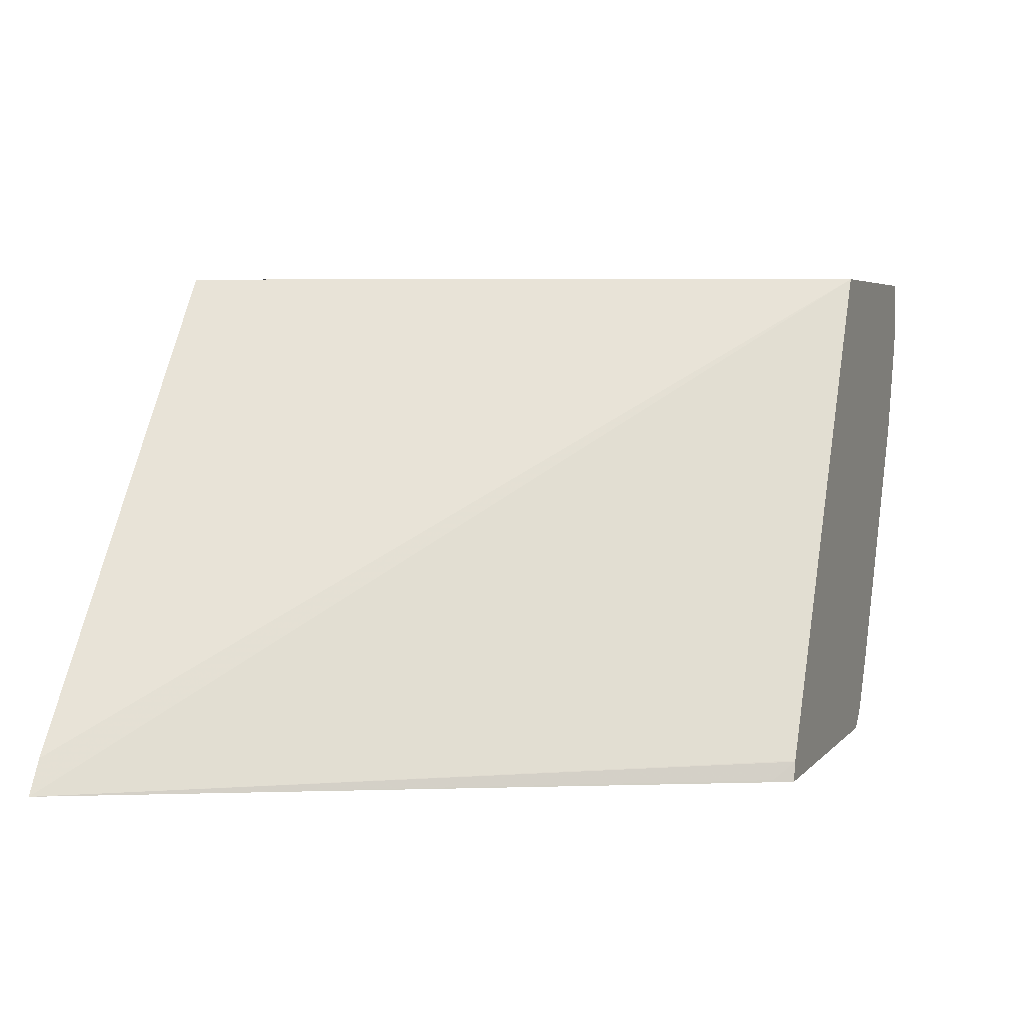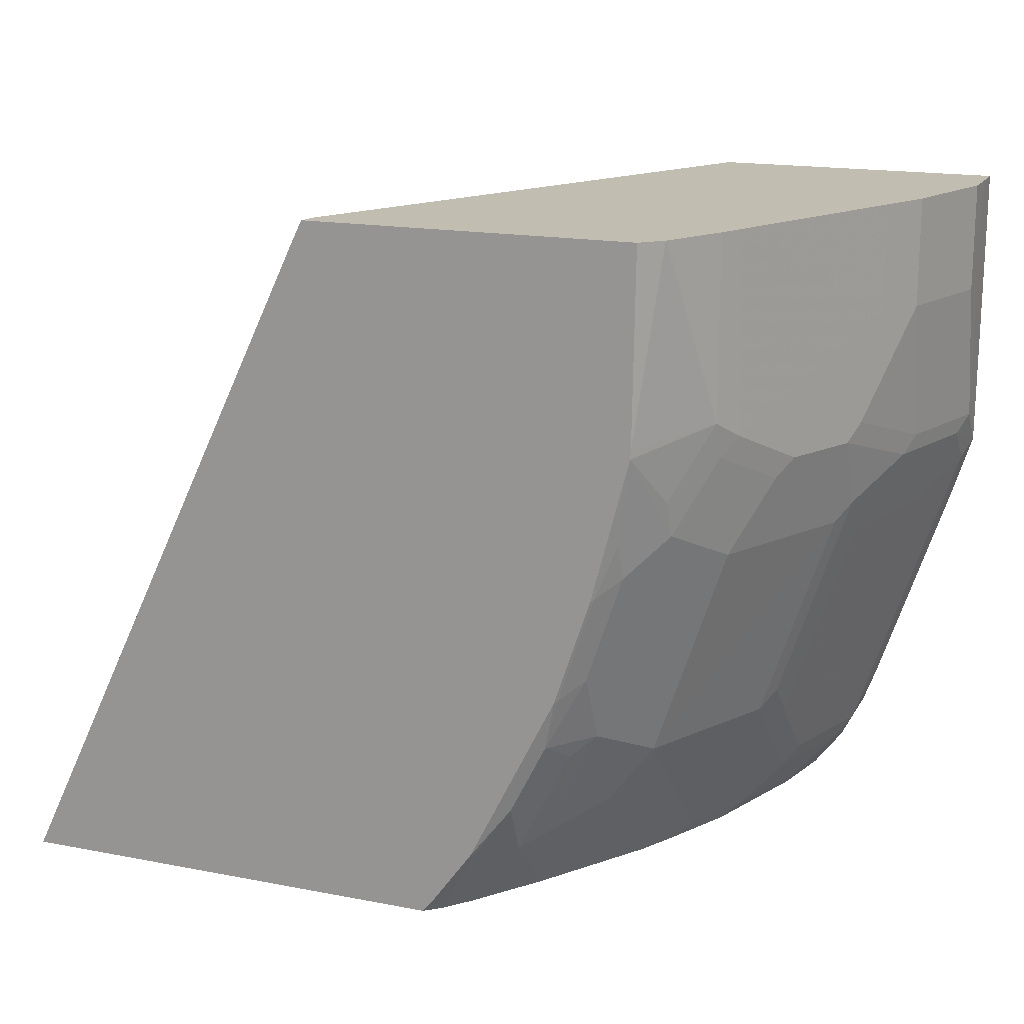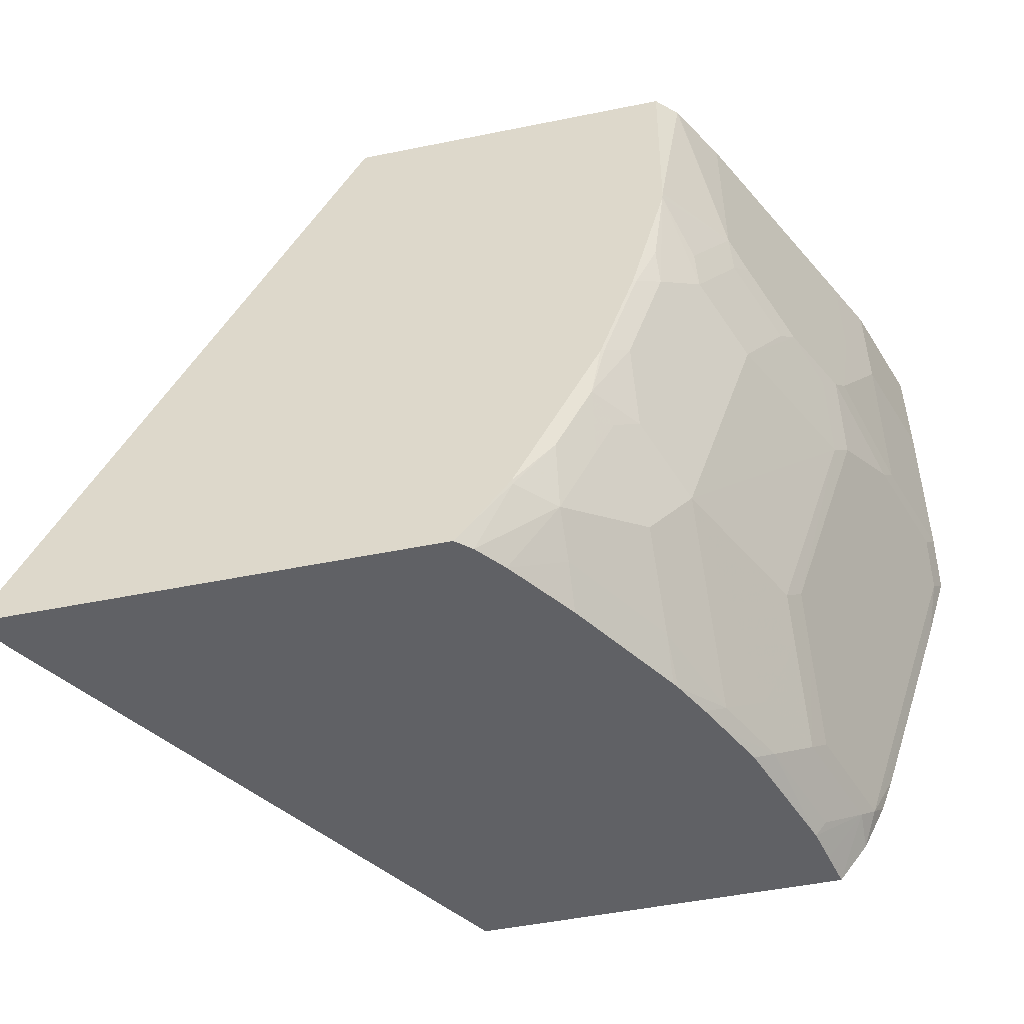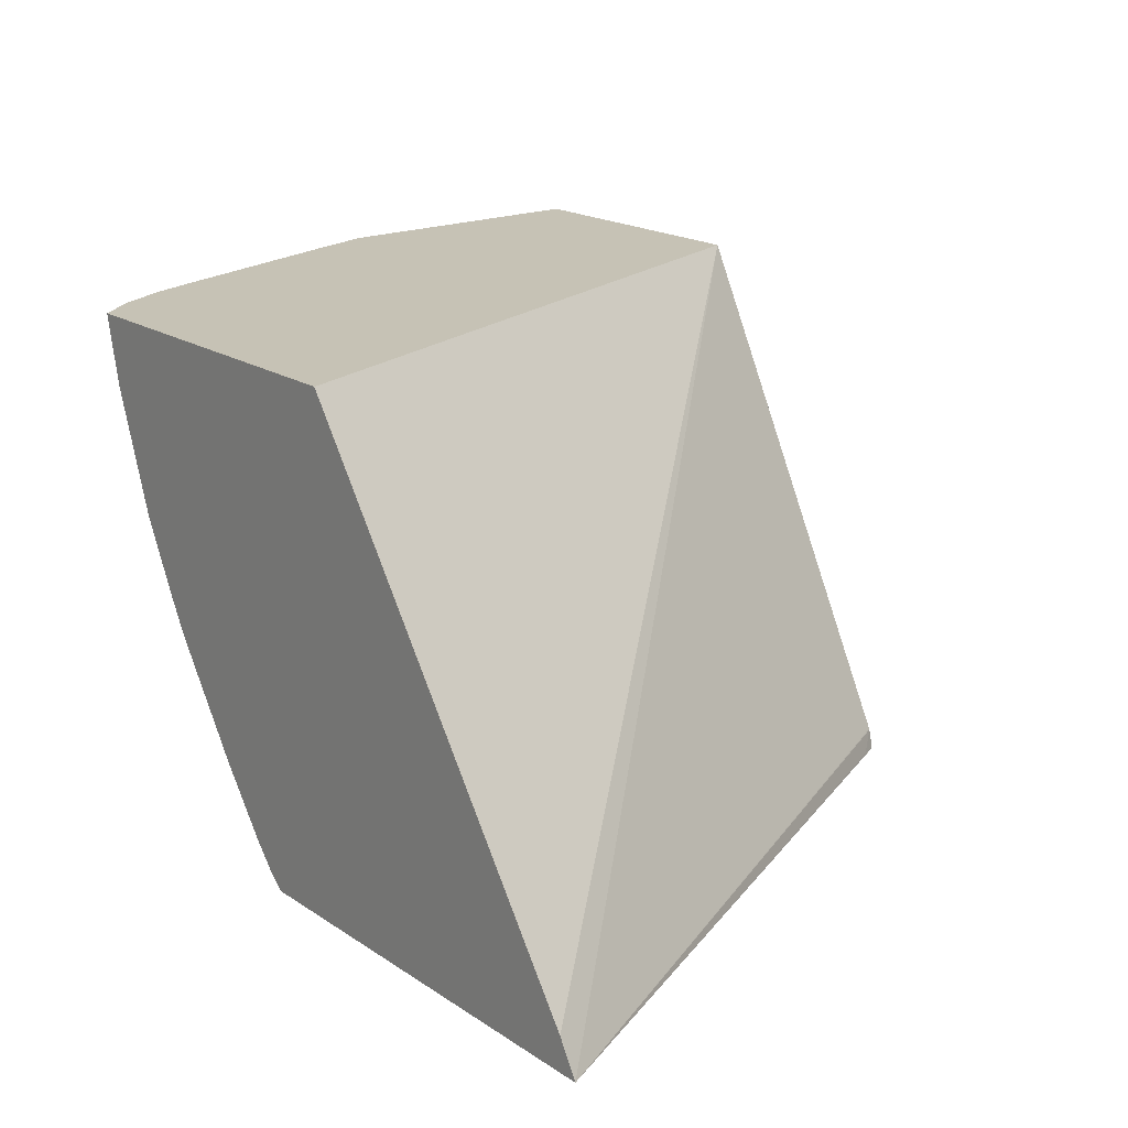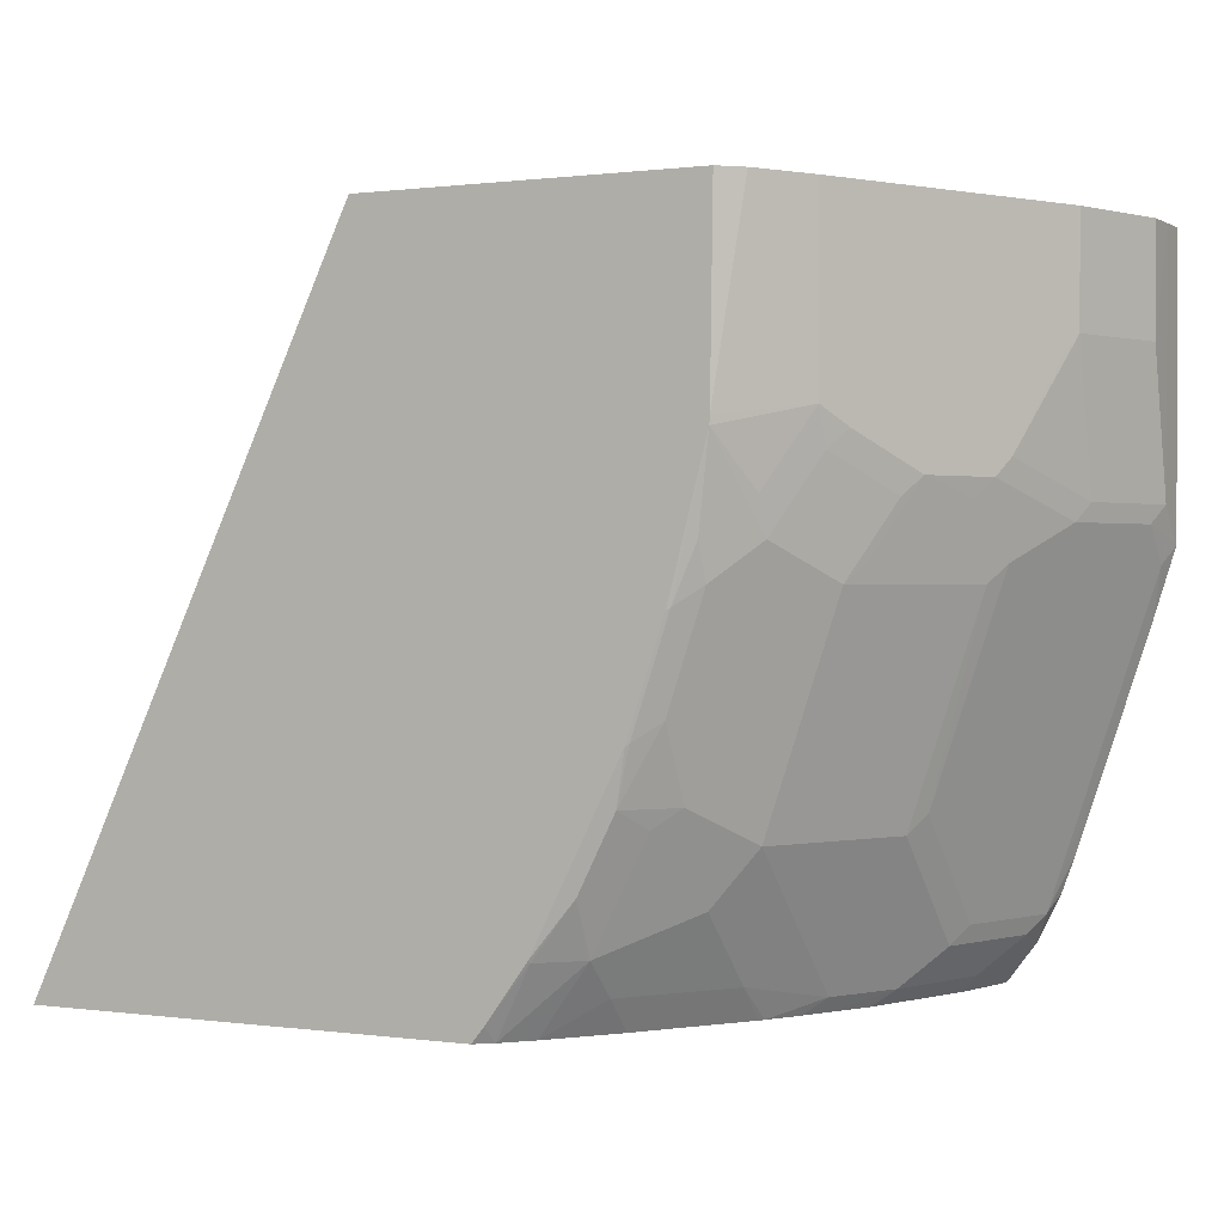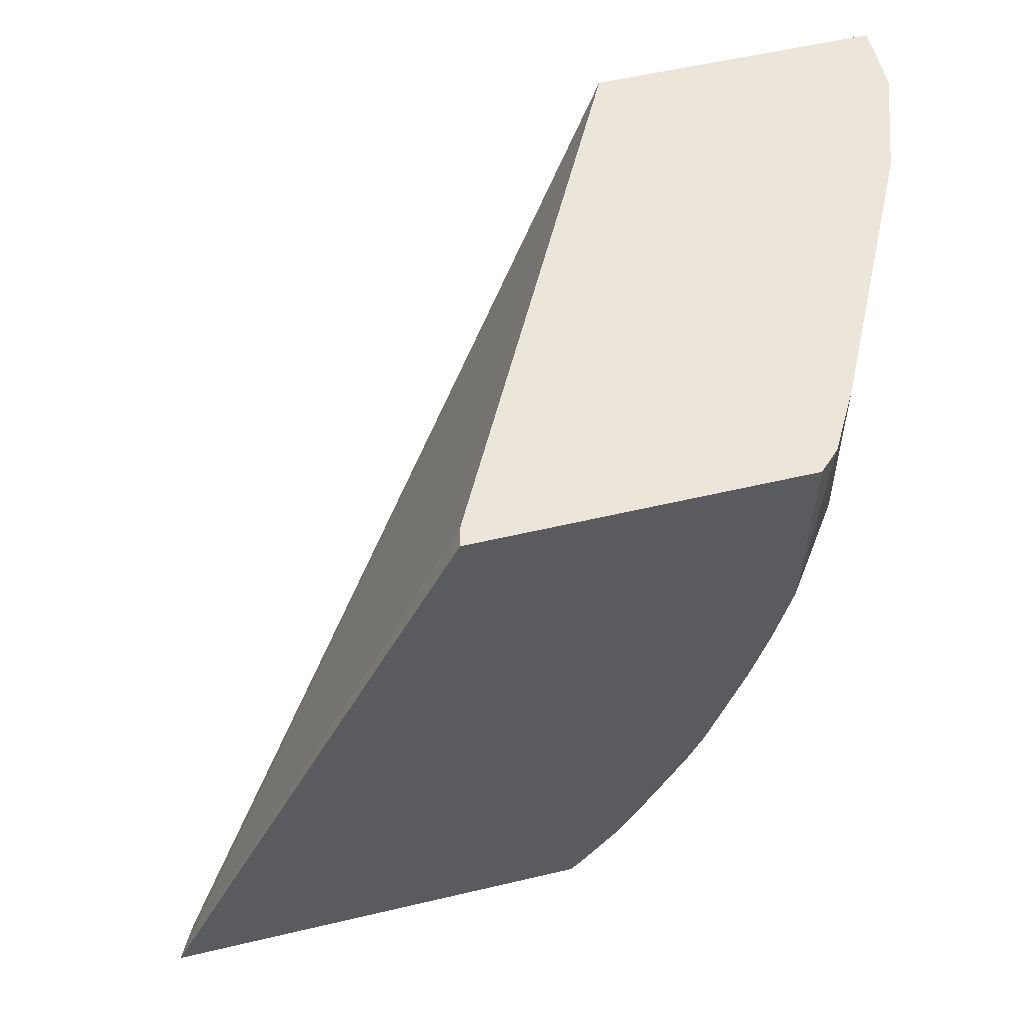
<metadata>
{"format":"obj","ext":"obj","renderer":"f3d","projection":"perspective","resolution":1024,"background":"white","views":[{"elev":4.4,"azim":-70.0,"up":"+Y"},{"elev":16.9,"azim":21.3,"up":"+Z"},{"elev":-50.4,"azim":12.5,"up":"+Z"},{"elev":18.9,"azim":-129.1,"up":"+Y"},{"elev":0.6,"azim":27.1,"up":"+Z"},{"elev":55.1,"azim":-14.0,"up":"+Z"}]}
</metadata>
<code>
v 0.3232 -0.3726 -0.4121
v 0.5149 -0.3726 -0.009388
v 0.5146 -0.3713 -0.01064
v 0.5229 -0.3607 0.0009222
v 0.5232 -0.3601 0.0009222
v 0.6789 -0.06395 0.0009222
v 0.3351 -0.3518 -0.4121
v 0.5888 -0.3726 -0.4121
v 0.5198 -0.3726 0.0004371
v 0.52 -0.3726 0.0009222
v 0.8491 -0.06395 0.0009222
v 0.5355 -0.06395 -0.4121
v 0.5982 -0.3648 -0.4121
v 0.5961 -0.3726 -0.4031
v 0.7171 -0.3726 0.0009222
v 0.8491 -0.08392 0.0009222
v 0.8487 -0.06395 -0.1486
v 0.7535 -0.06395 -0.4121
v 0.6121 -0.3484 -0.4121
v 0.6418 -0.3501 -0.3713
v 0.6206 -0.3713 -0.3713
v 0.62 -0.3726 -0.37
v 0.7155 -0.3726 -0.1129
v 0.7293 -0.361 0.0009222
v 0.8487 -0.1061 0.0009222
v 0.8487 -0.1061 -0.06369
v 0.8487 -0.08489 -0.1486
v 0.8486 -0.06395 -0.1701
v 0.771 -0.06395 -0.3889
v 0.7718 -0.08489 -0.3819
v 0.7488 -0.08489 -0.4121
v 0.641 -0.3093 -0.4121
v 0.6418 -0.3289 -0.3925
v 0.6843 -0.3077 -0.3501
v 0.6657 -0.3395 -0.3395
v 0.6631 -0.3501 -0.3289
v 0.6649 -0.3678 -0.297
v 0.6436 -0.3678 -0.3395
v 0.6718 -0.3726 -0.2665
v 0.7152 -0.3726 -0.118
v 0.7497 -0.3253 -0.1061
v 0.7301 -0.3598 0.0009222
v 0.8275 -0.1698 0.0009222
v 0.8275 -0.1698 -0.06369
v 0.8434 -0.0955 -0.1592
v 0.8275 -0.1485 -0.1486
v 0.8434 -0.07429 -0.1804
v 0.8354 -0.06395 -0.2122
v 0.7781 -0.06395 -0.3747
v 0.7798 -0.07429 -0.3713
v 0.7506 -0.1485 -0.3819
v 0.7506 -0.1061 -0.4031
v 0.7439 -0.1061 -0.4121
v 0.6834 -0.2457 -0.4121
v 0.6843 -0.2652 -0.3925
v 0.7082 -0.2971 -0.3183
v 0.6869 -0.3395 -0.297
v 0.6737 -0.3501 -0.3077
v 0.6869 -0.3607 -0.2546
v 0.6737 -0.3713 -0.2652
v 0.693 -0.3726 -0.2029
v 0.6949 -0.3713 -0.2016
v 0.7073 -0.3678 -0.1698
v 0.7082 -0.3607 -0.191
v 0.7294 -0.3395 -0.1698
v 0.7285 -0.3466 -0.1486
v 0.7506 -0.3183 -0.1273
v 0.7586 -0.3077 -0.1167
v 0.7571 -0.3106 0.0009222
v 0.7497 -0.3253 0.0009222
v 0.8204 -0.1839 0.0009222
v 0.8204 -0.1839 -0.06369
v 0.8222 -0.1804 -0.07428
v 0.8063 -0.2122 -0.1273
v 0.8222 -0.1592 -0.1592
v 0.8142 -0.06395 -0.2758
v 0.8353 -0.06395 -0.2125
v 0.8222 -0.1167 -0.2016
v 0.7849 -0.06395 -0.361
v 0.7798 -0.1167 -0.3289
v 0.7586 -0.1379 -0.3713
v 0.7928 -0.06395 -0.3398
v 0.7929 -0.06395 -0.3395
v 0.7586 -0.1804 -0.3289
v 0.7506 -0.191 -0.3395
v 0.7294 -0.191 -0.3819
v 0.7294 -0.1698 -0.4031
v 0.7182 -0.1787 -0.4121
v 0.6856 -0.2423 -0.4121
v 0.7082 -0.2122 -0.4031
v 0.7082 -0.2546 -0.3607
v 0.7506 -0.2122 -0.3183
v 0.7931 -0.2122 -0.191
v 0.7506 -0.2971 -0.191
v 0.7718 -0.2758 -0.1486
v 0.7798 -0.2652 -0.1379
v 0.778 -0.2688 -0.1273
v 0.8134 -0.1981 -0.06369
v 0.8134 -0.1981 0.0009222
v 0.801 -0.2228 -0.1379
v 0.801 -0.2016 -0.1804
v 0.801 -0.1804 -0.2016
v 0.7586 -0.2016 -0.3077
v 0.7059 -0.2033 -0.4121
v 0.697 -0.2211 -0.4121
v 0.7931 -0.2334 -0.1486
v 0.7586 -0.2864 -0.1804
f 45 101 102
f 47 80 50
f 47 78 80
f 47 77 48
f 45 78 47
f 46 74 75
f 45 75 101
f 45 102 78
f 47 76 77
f 47 50 76
f 51 84 85
f 50 80 84
f 50 84 81
f 50 79 82
f 50 82 83
f 50 83 76
f 51 81 84
f 51 85 86
f 51 86 90
f 51 90 87
f 44 74 46
f 52 87 53
f 49 79 50
f 44 73 74
f 37 60 39
f 43 72 44
f 53 87 88
f 35 57 58
f 35 58 36
f 35 56 57
f 36 58 37
f 37 58 57
f 37 57 59
f 37 59 60
f 39 60 62
f 39 62 61
f 40 61 62
f 40 62 63
f 40 63 64
f 40 64 65
f 40 65 66
f 40 66 41
f 41 67 68
f 41 68 69
f 41 69 70
f 41 70 42
f 41 66 65
f 41 65 67
f 43 71 72
f 44 72 73
f 54 89 55
f 87 104 88
f 55 90 91
f 74 96 100
f 75 100 101
f 78 102 84
f 78 84 80
f 84 103 92
f 84 92 85
f 84 102 101
f 84 101 103
f 86 91 90
f 87 90 104
f 89 105 90
f 90 105 104
f 92 103 93
f 93 106 107
f 93 107 94
f 93 103 101
f 93 101 106
f 94 107 96
f 94 96 95
f 96 107 106
f 96 106 100
f 100 106 101
f 34 91 56
f 74 97 96
f 55 89 90
f 74 98 97
f 72 74 73
f 56 59 57
f 56 91 86
f 56 86 85
f 56 85 92
f 56 92 93
f 56 93 94
f 56 94 64
f 56 64 59
f 59 64 62
f 59 62 60
f 62 64 63
f 64 94 65
f 65 94 67
f 67 94 95
f 67 95 68
f 68 95 96
f 68 96 97
f 68 97 98
f 68 98 69
f 69 98 99
f 71 99 98
f 71 98 72
f 72 98 74
f 74 100 75
f 34 55 91
f 6 83 82
f 32 55 33
f 1 9 2
f 2 9 4
f 2 4 3
f 4 9 10
f 4 10 15
f 4 15 24
f 4 24 42
f 4 42 70
f 4 70 69
f 4 69 99
f 1 10 9
f 4 99 71
f 4 43 25
f 4 25 16
f 4 16 11
f 4 11 6
f 4 6 5
f 6 11 17
f 6 17 28
f 6 28 48
f 6 48 77
f 6 77 76
f 4 71 43
f 1 15 10
f 1 23 15
f 1 40 23
f 33 55 34
f 1 2 3
f 1 3 4
f 1 4 5
f 1 5 6
f 1 6 7
f 1 7 12
f 1 12 18
f 1 18 31
f 1 31 53
f 1 53 88
f 1 88 104
f 1 104 105
f 1 105 89
f 1 89 54
f 1 54 32
f 1 32 19
f 1 19 13
f 1 13 8
f 1 14 22
f 1 22 39
f 1 39 61
f 1 61 40
f 6 76 83
f 6 82 79
f 1 8 14
f 28 45 47
f 22 37 39
f 23 40 41
f 23 41 24
f 32 54 55
f 24 41 42
f 25 43 44
f 25 44 26
f 26 44 46
f 26 46 27
f 27 45 28
f 21 38 22
f 27 46 75
f 28 47 48
f 29 49 50
f 29 50 30
f 30 50 81
f 30 81 51
f 30 51 87
f 30 87 52
f 30 52 53
f 30 53 31
f 6 79 49
f 27 75 45
f 20 38 21
f 22 38 37
f 20 36 37
f 6 18 12
f 6 12 7
f 8 13 14
f 11 16 27
f 11 27 17
f 13 19 20
f 13 20 21
f 13 21 14
f 20 37 38
f 14 21 22
f 15 23 24
f 16 25 26
f 16 26 27
f 17 27 28
f 18 29 30
f 18 30 31
f 19 32 33
f 19 33 20
f 20 33 34
f 20 34 56
f 20 56 35
f 6 49 29
f 20 35 36
f 6 29 18

</code>
